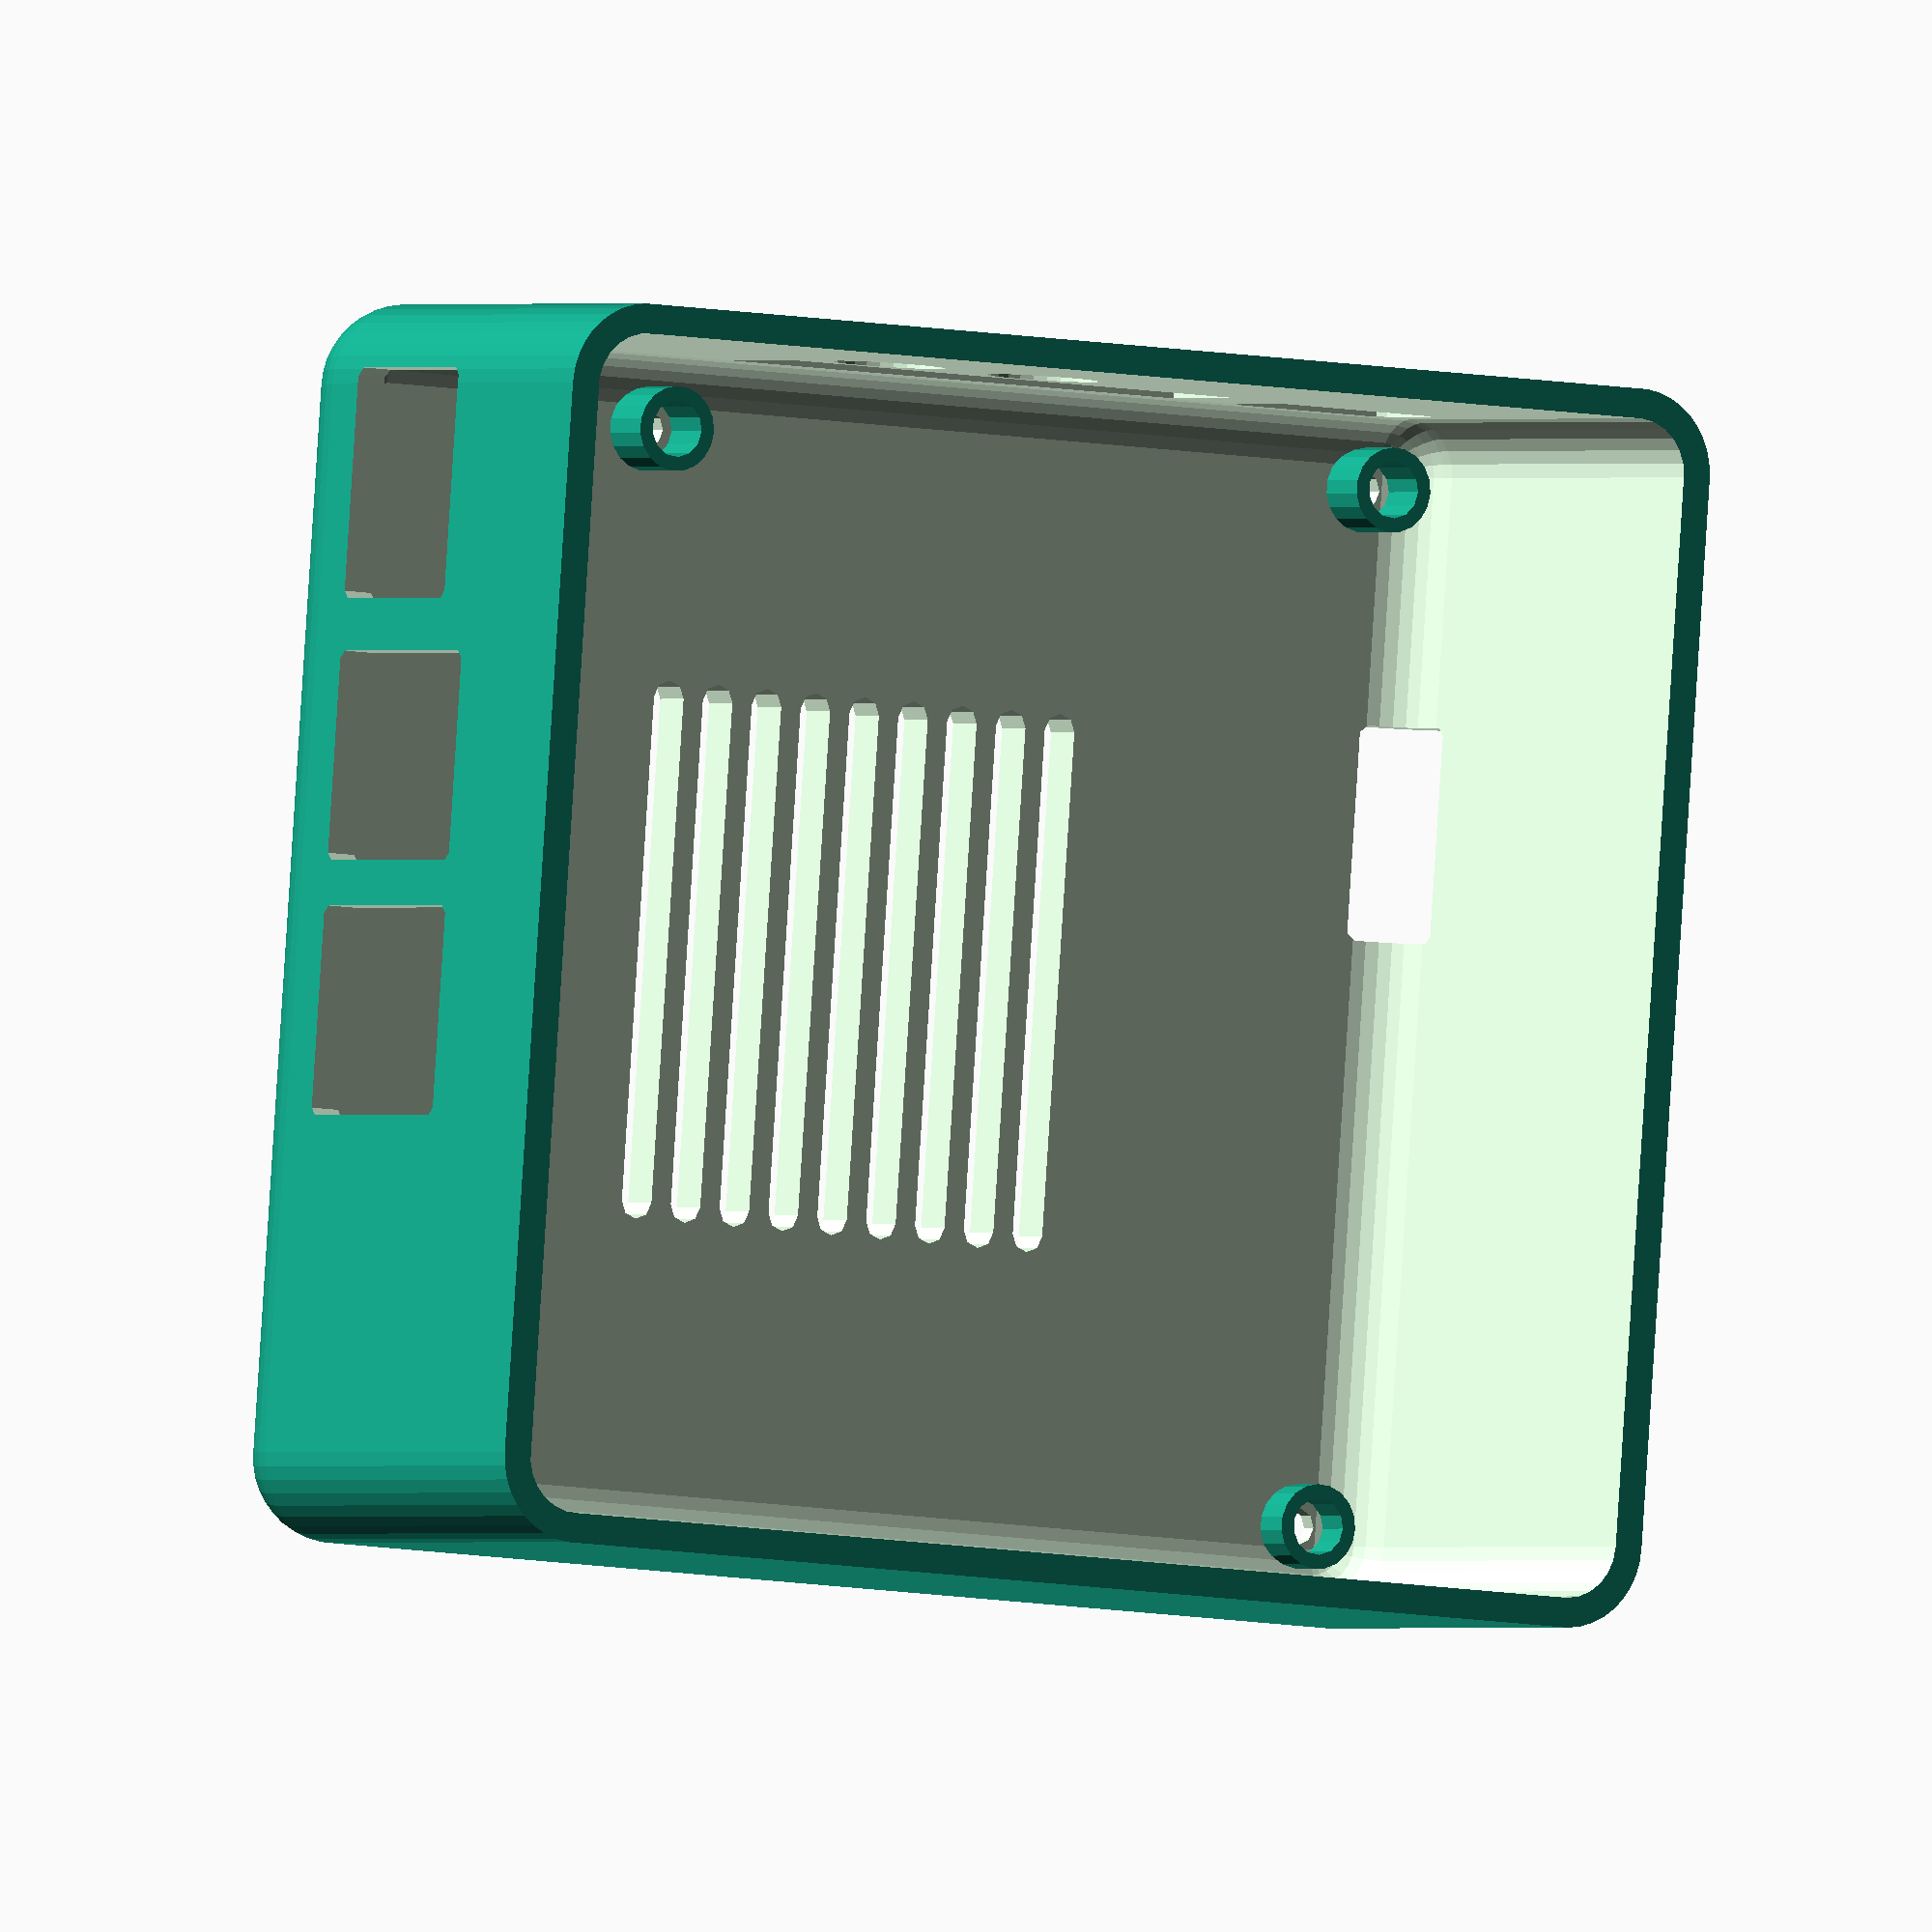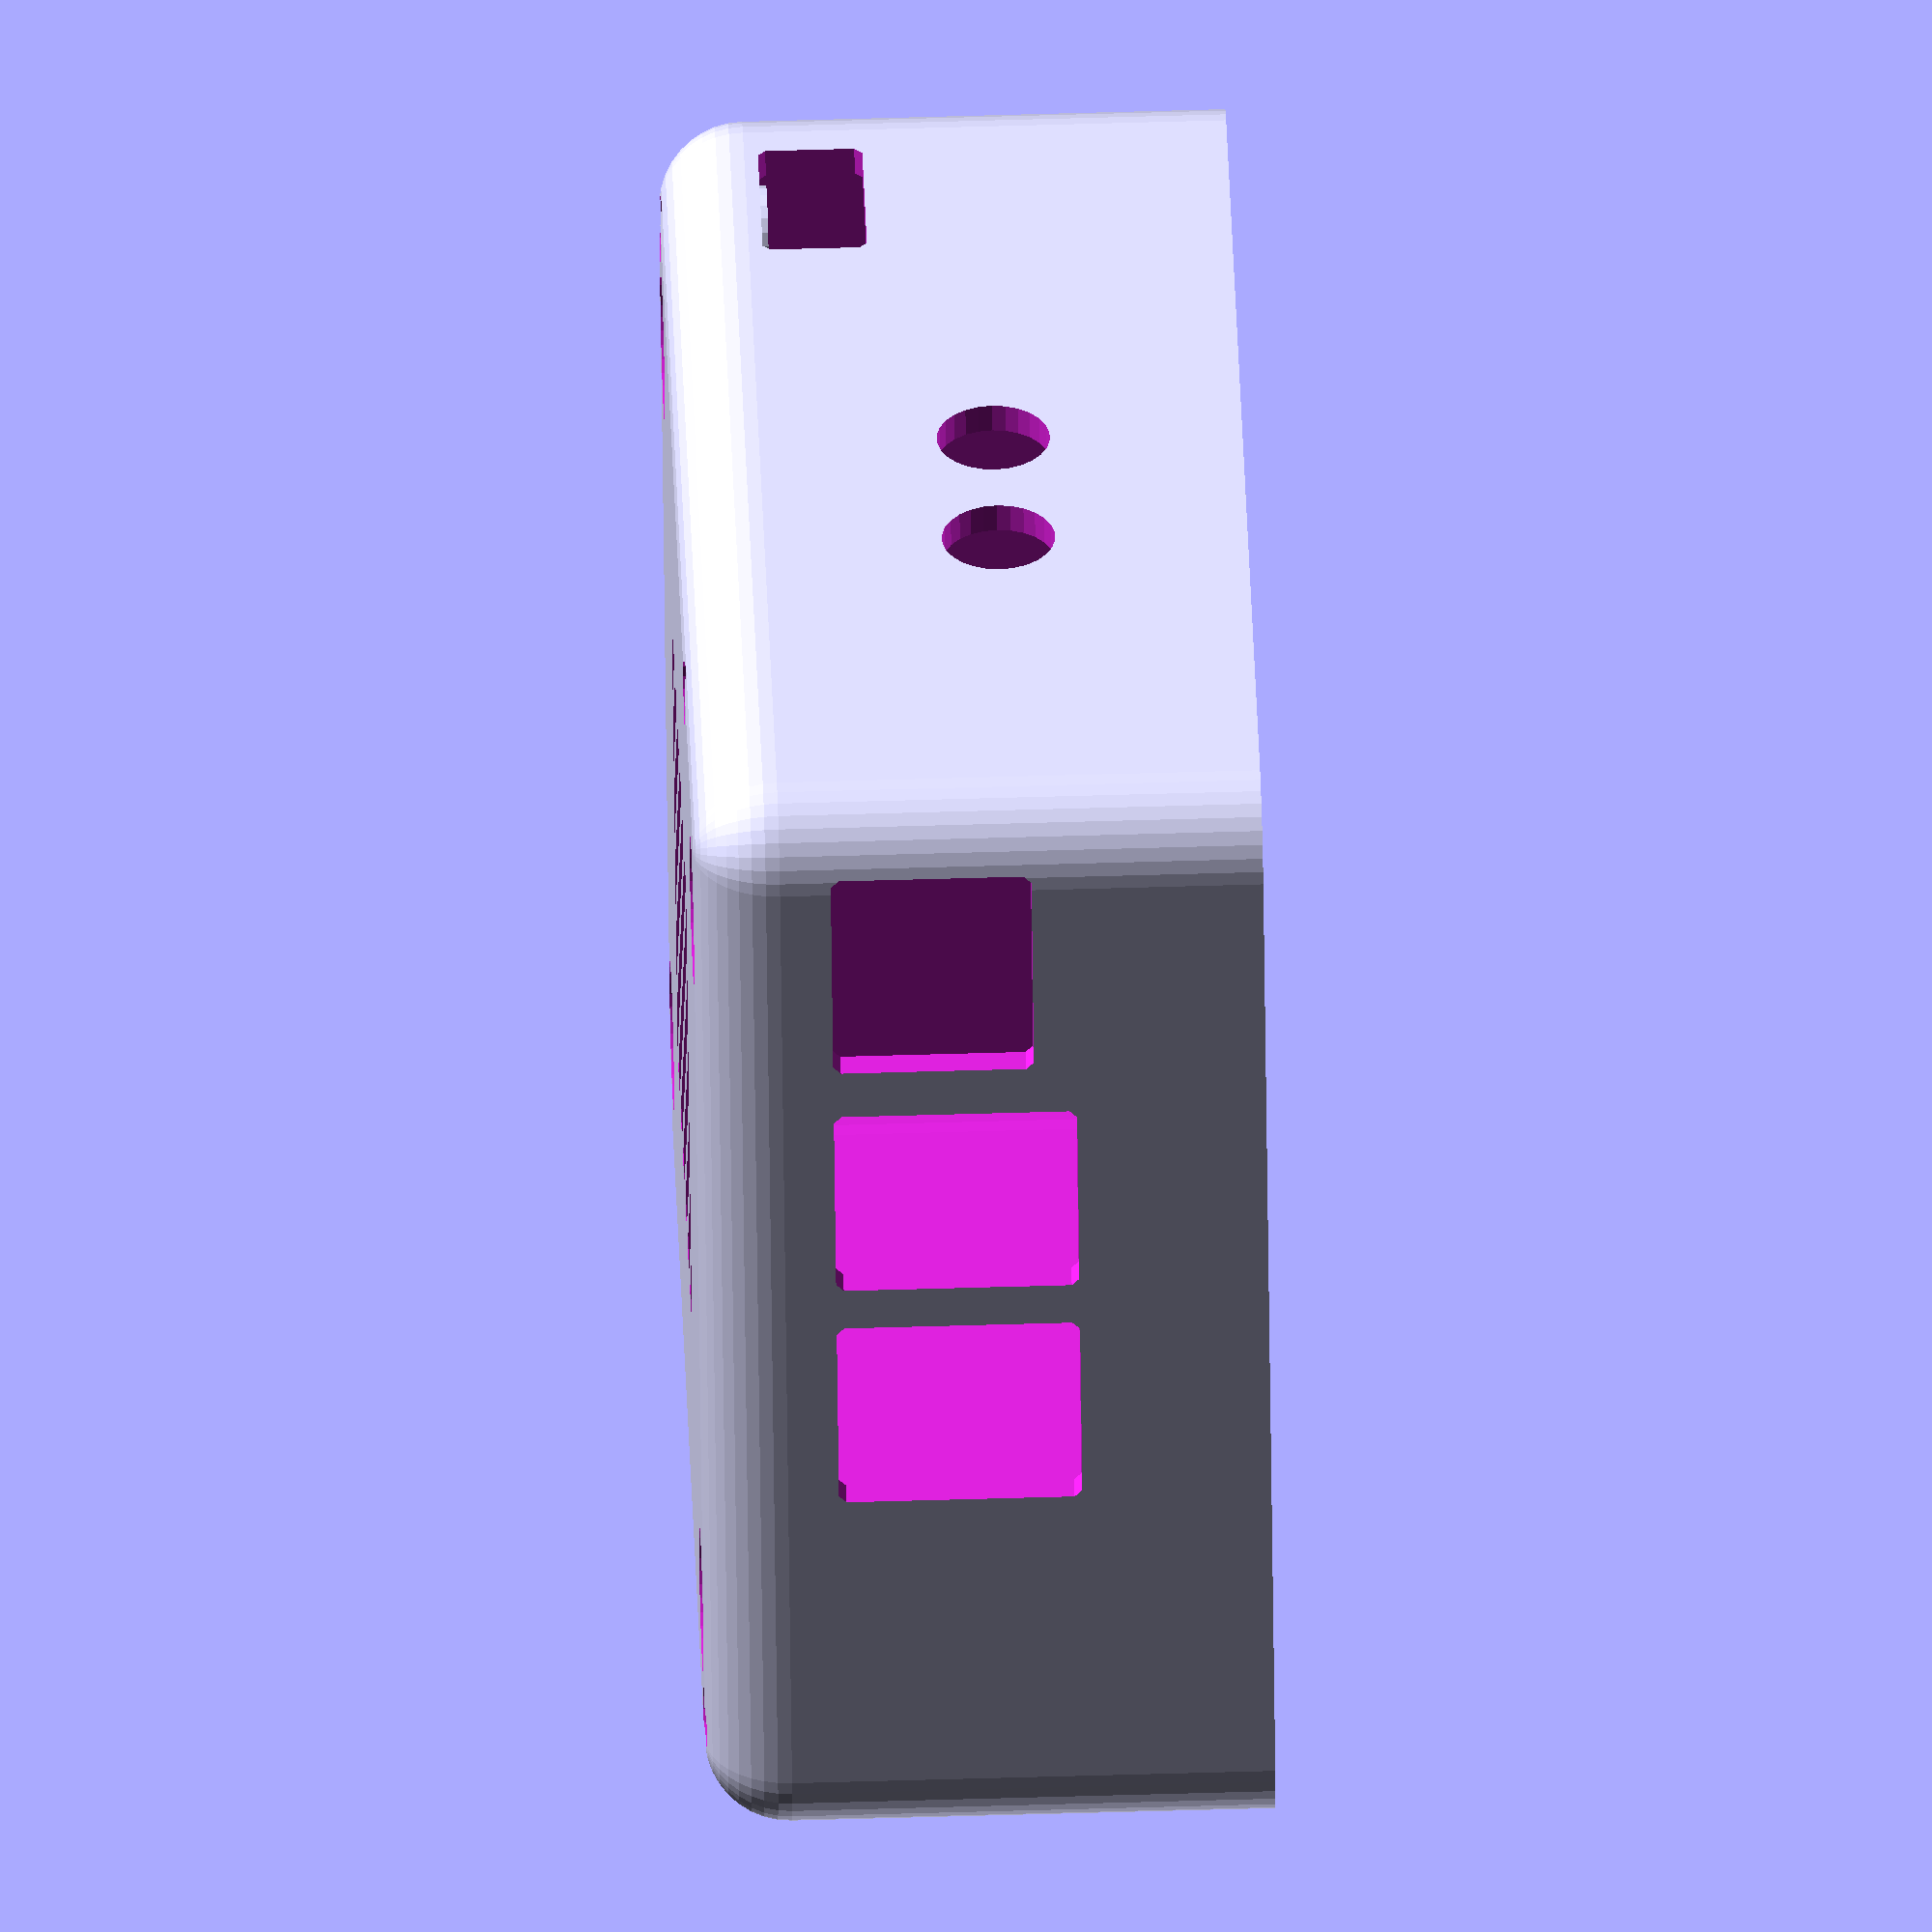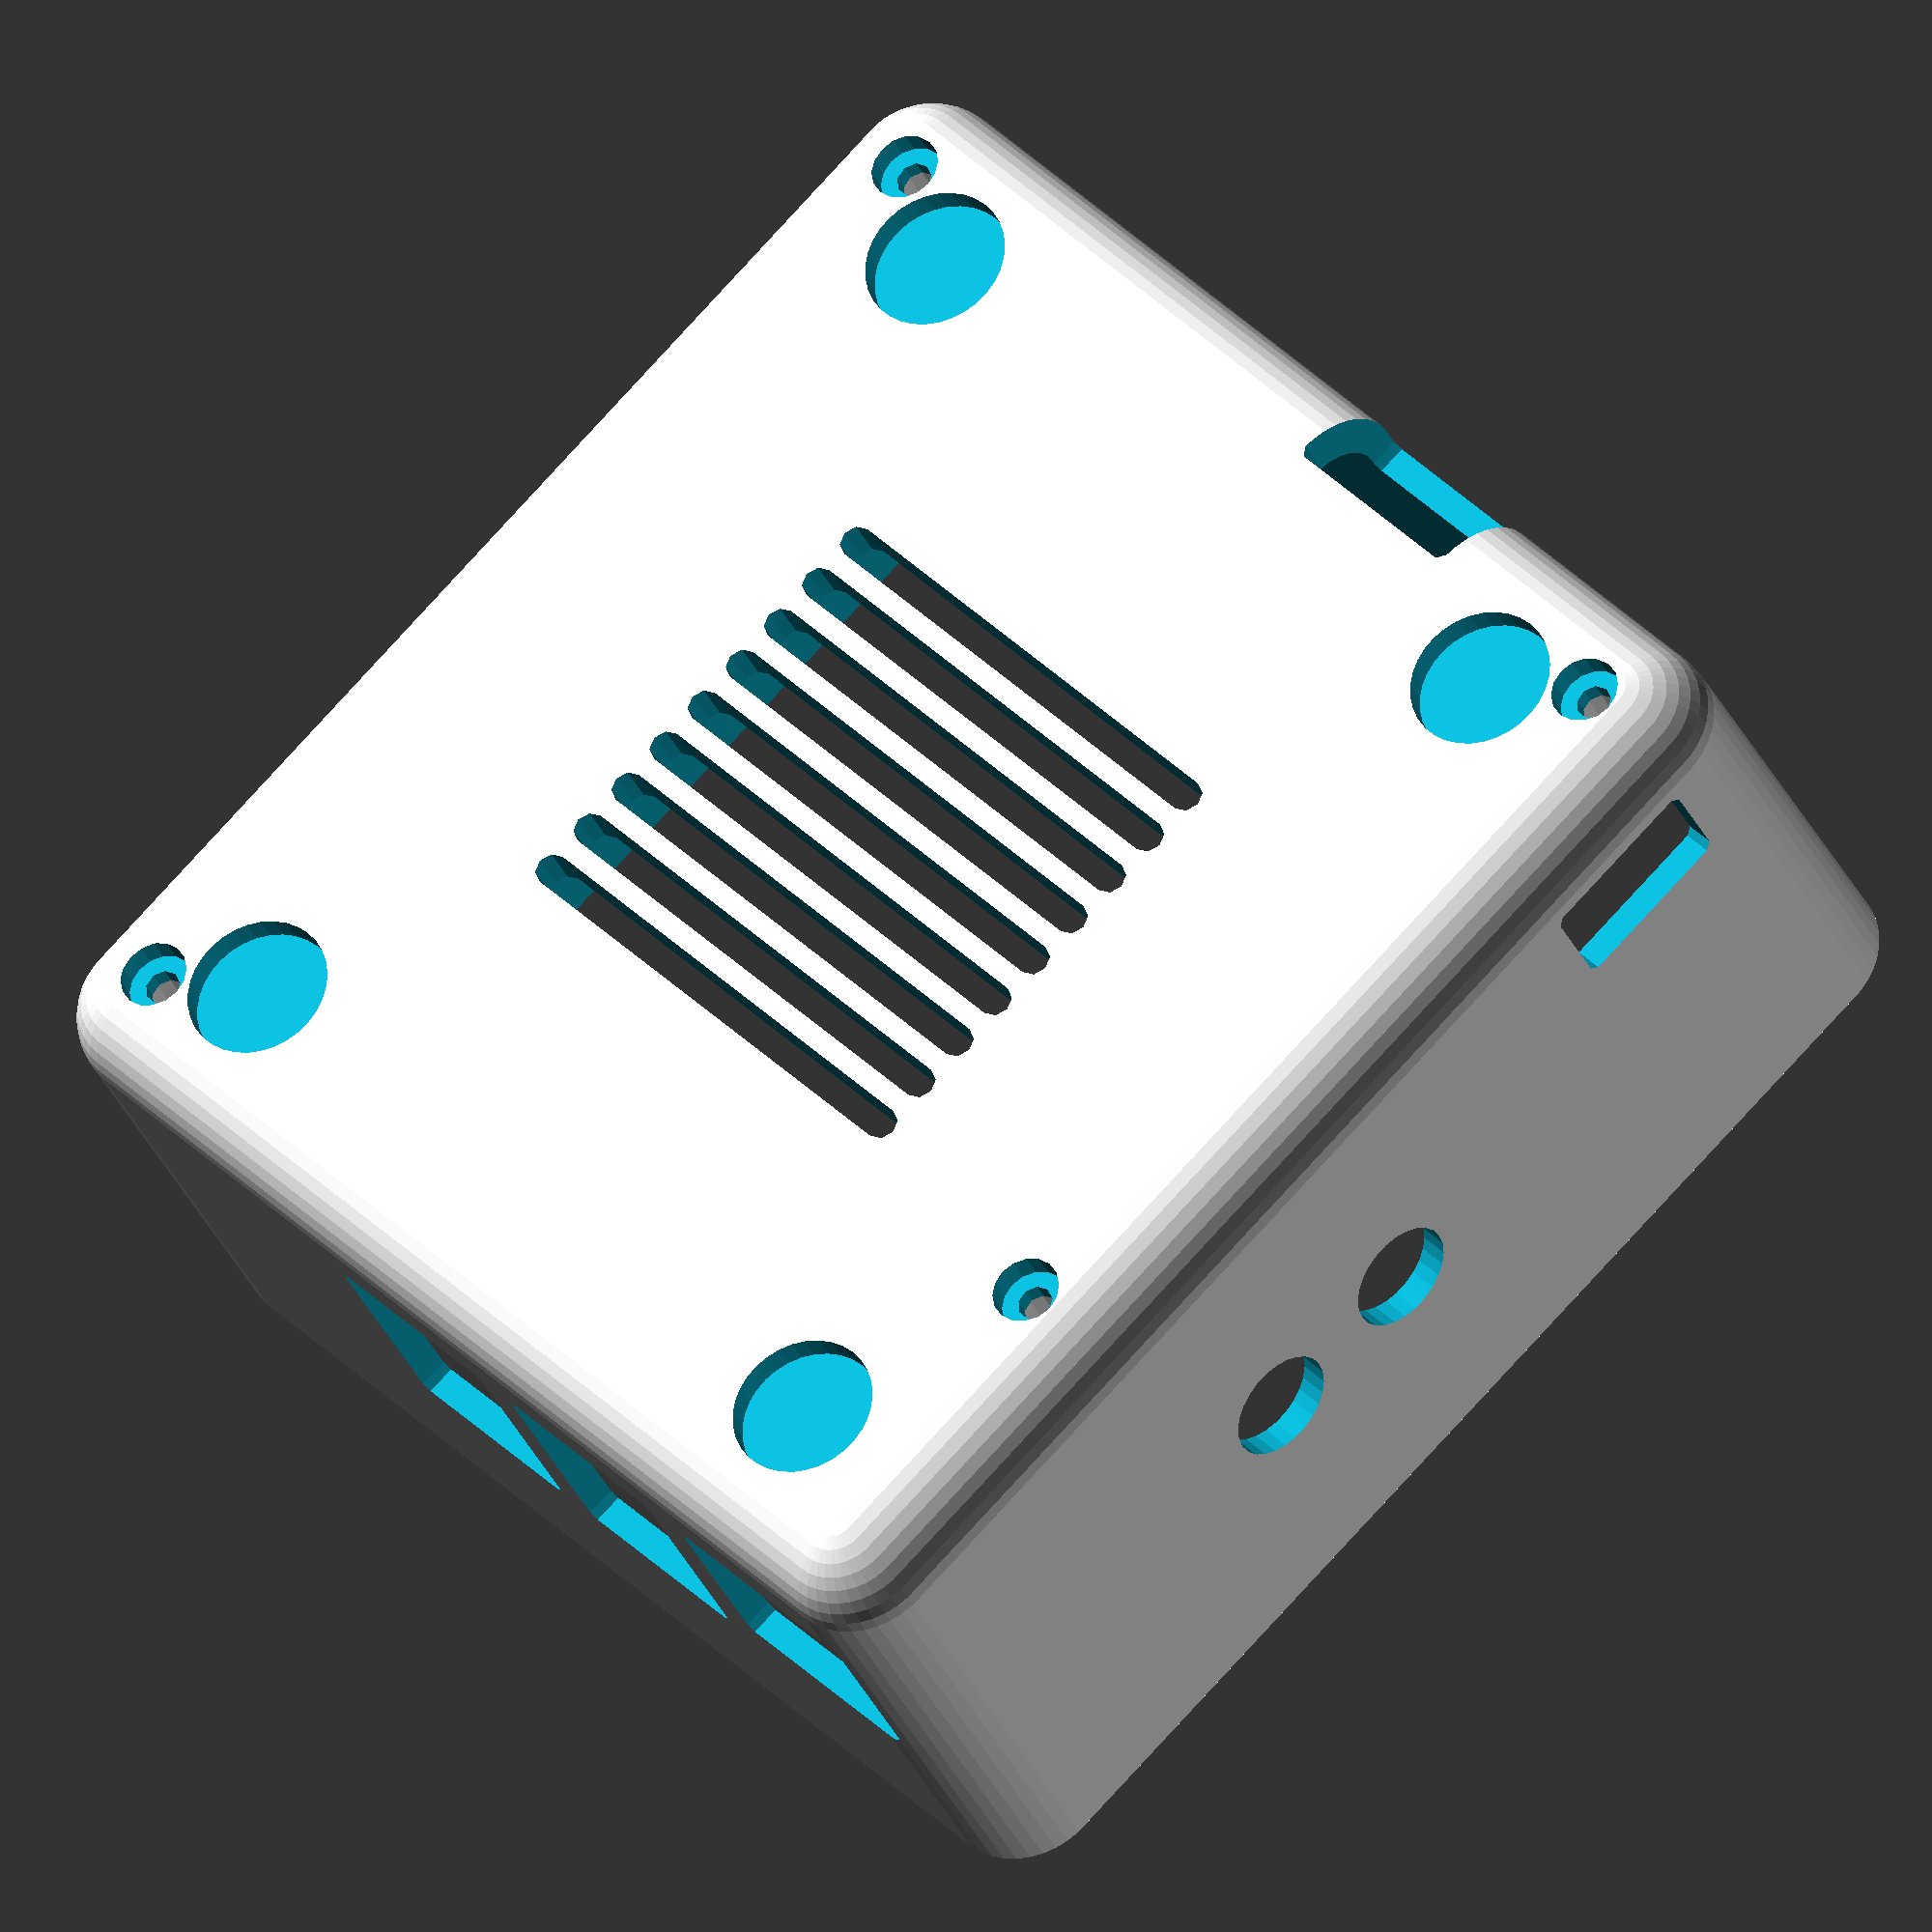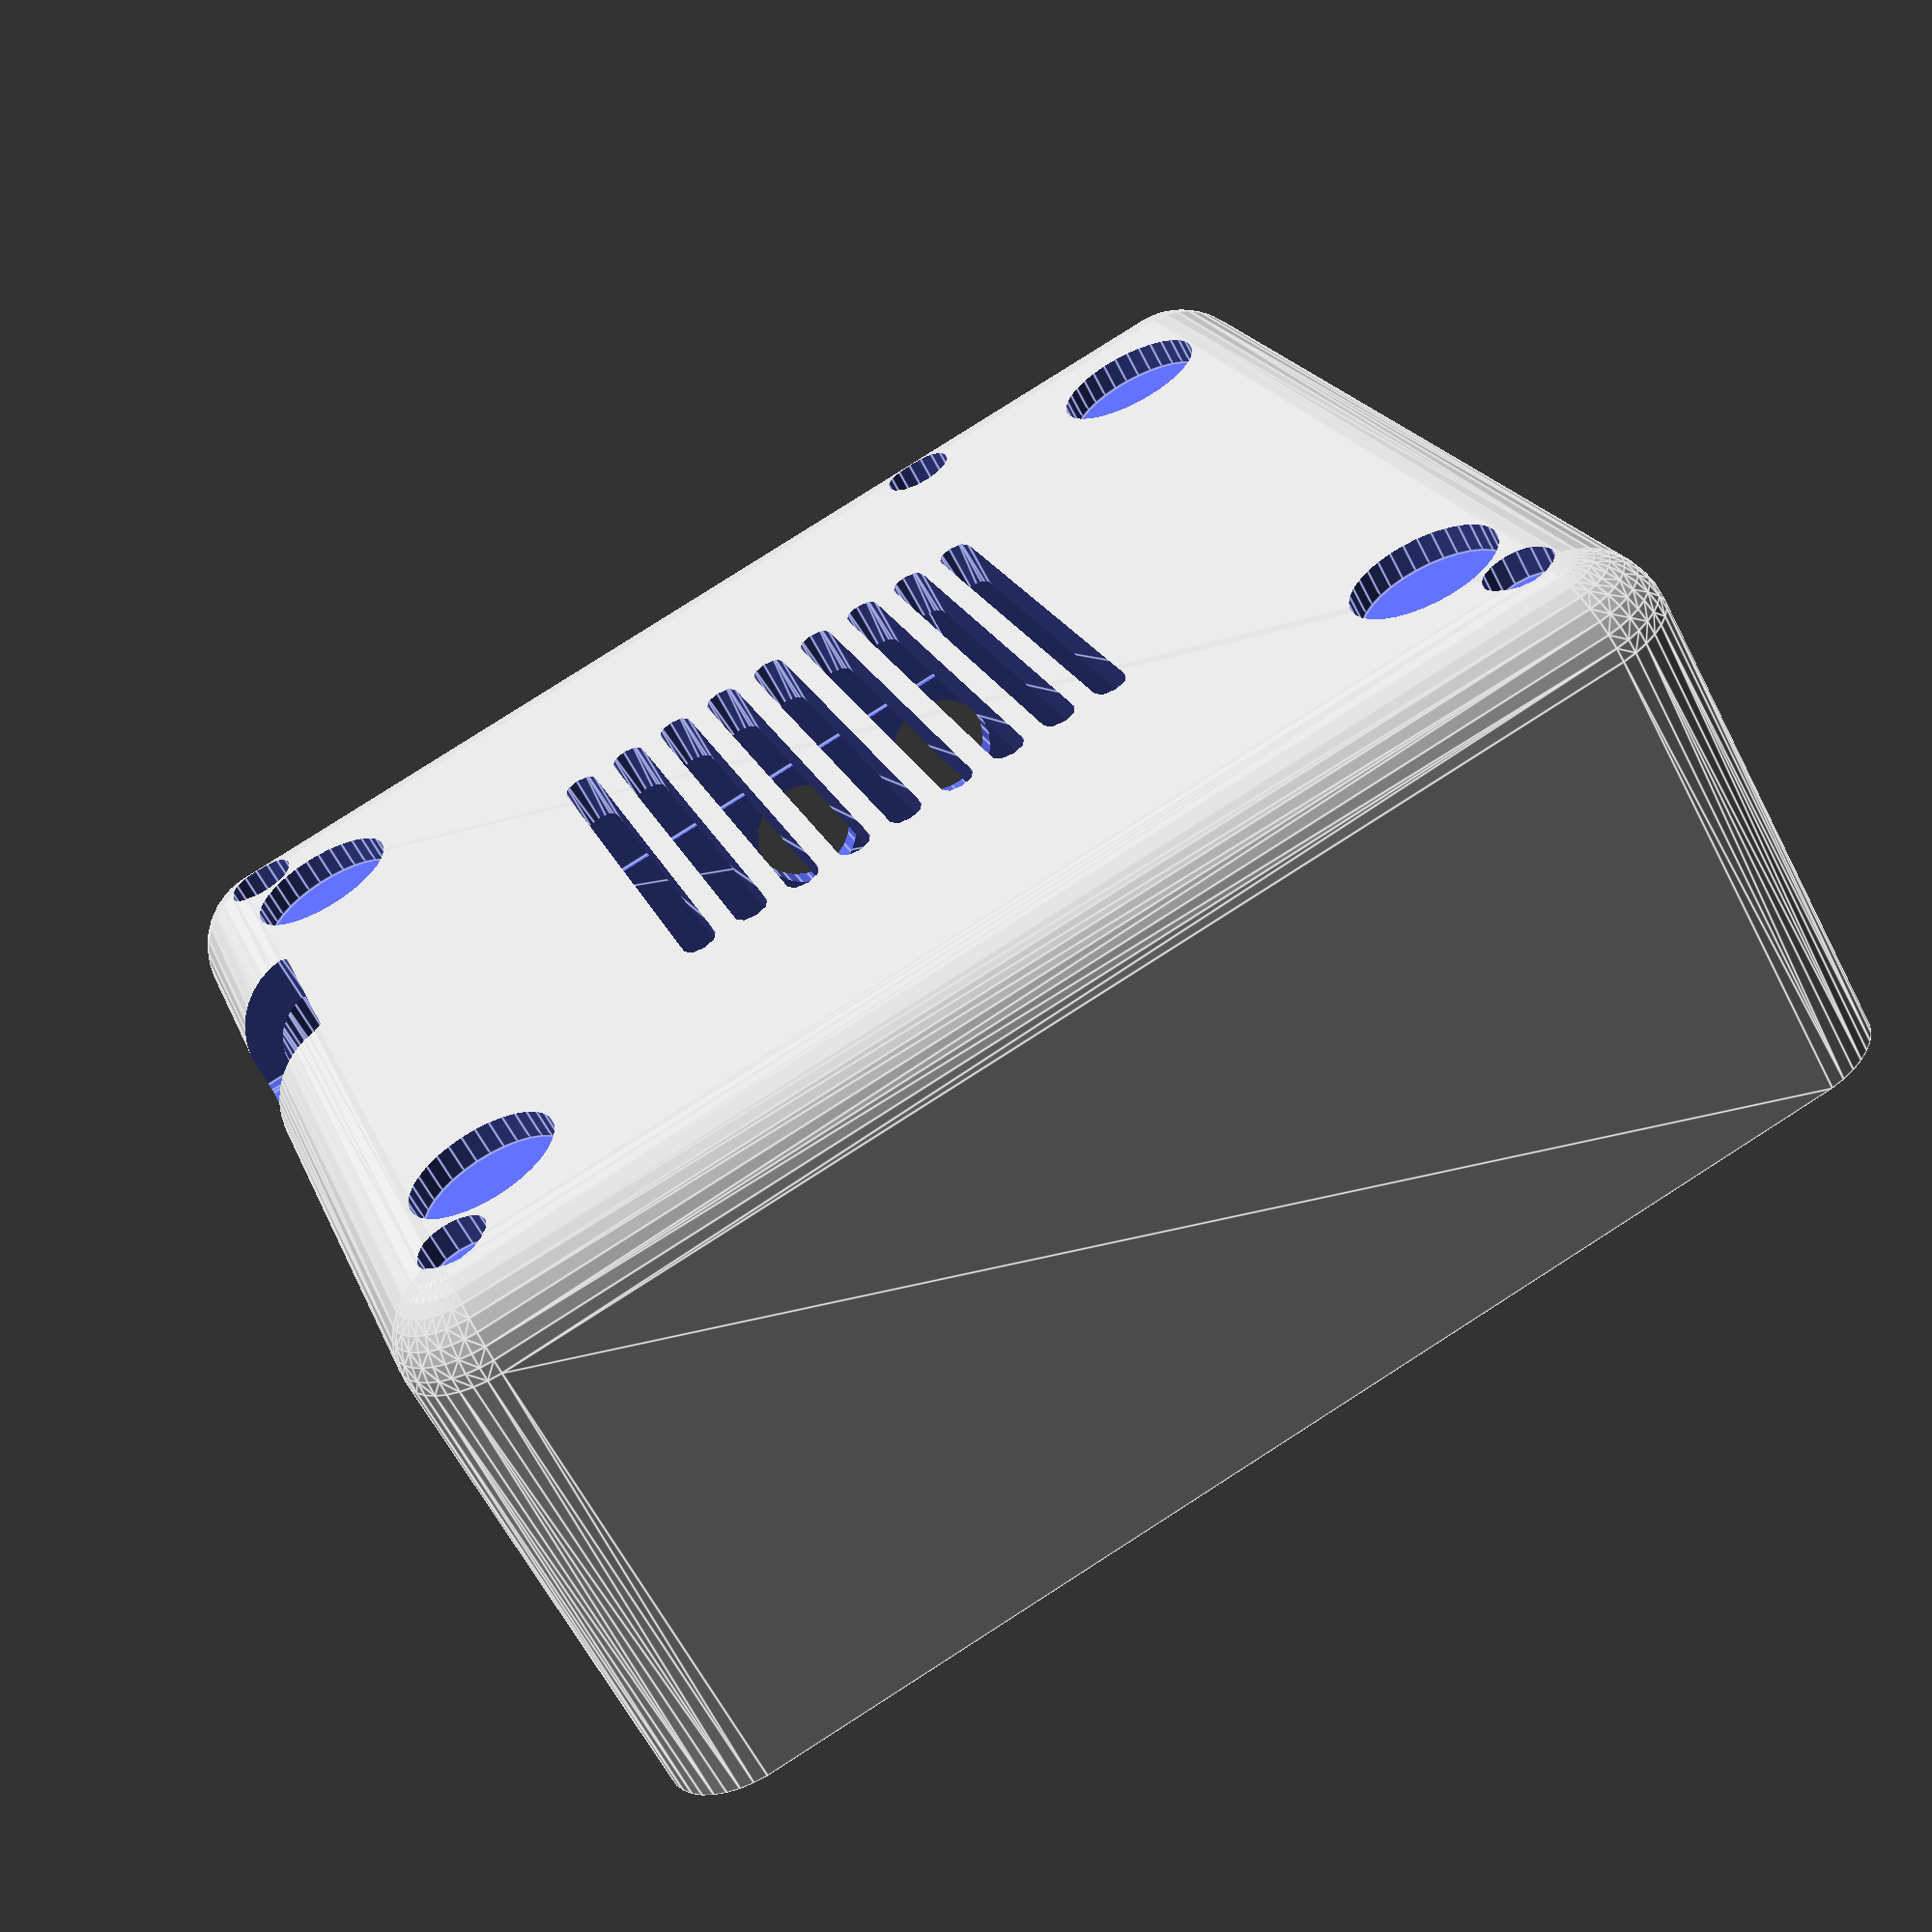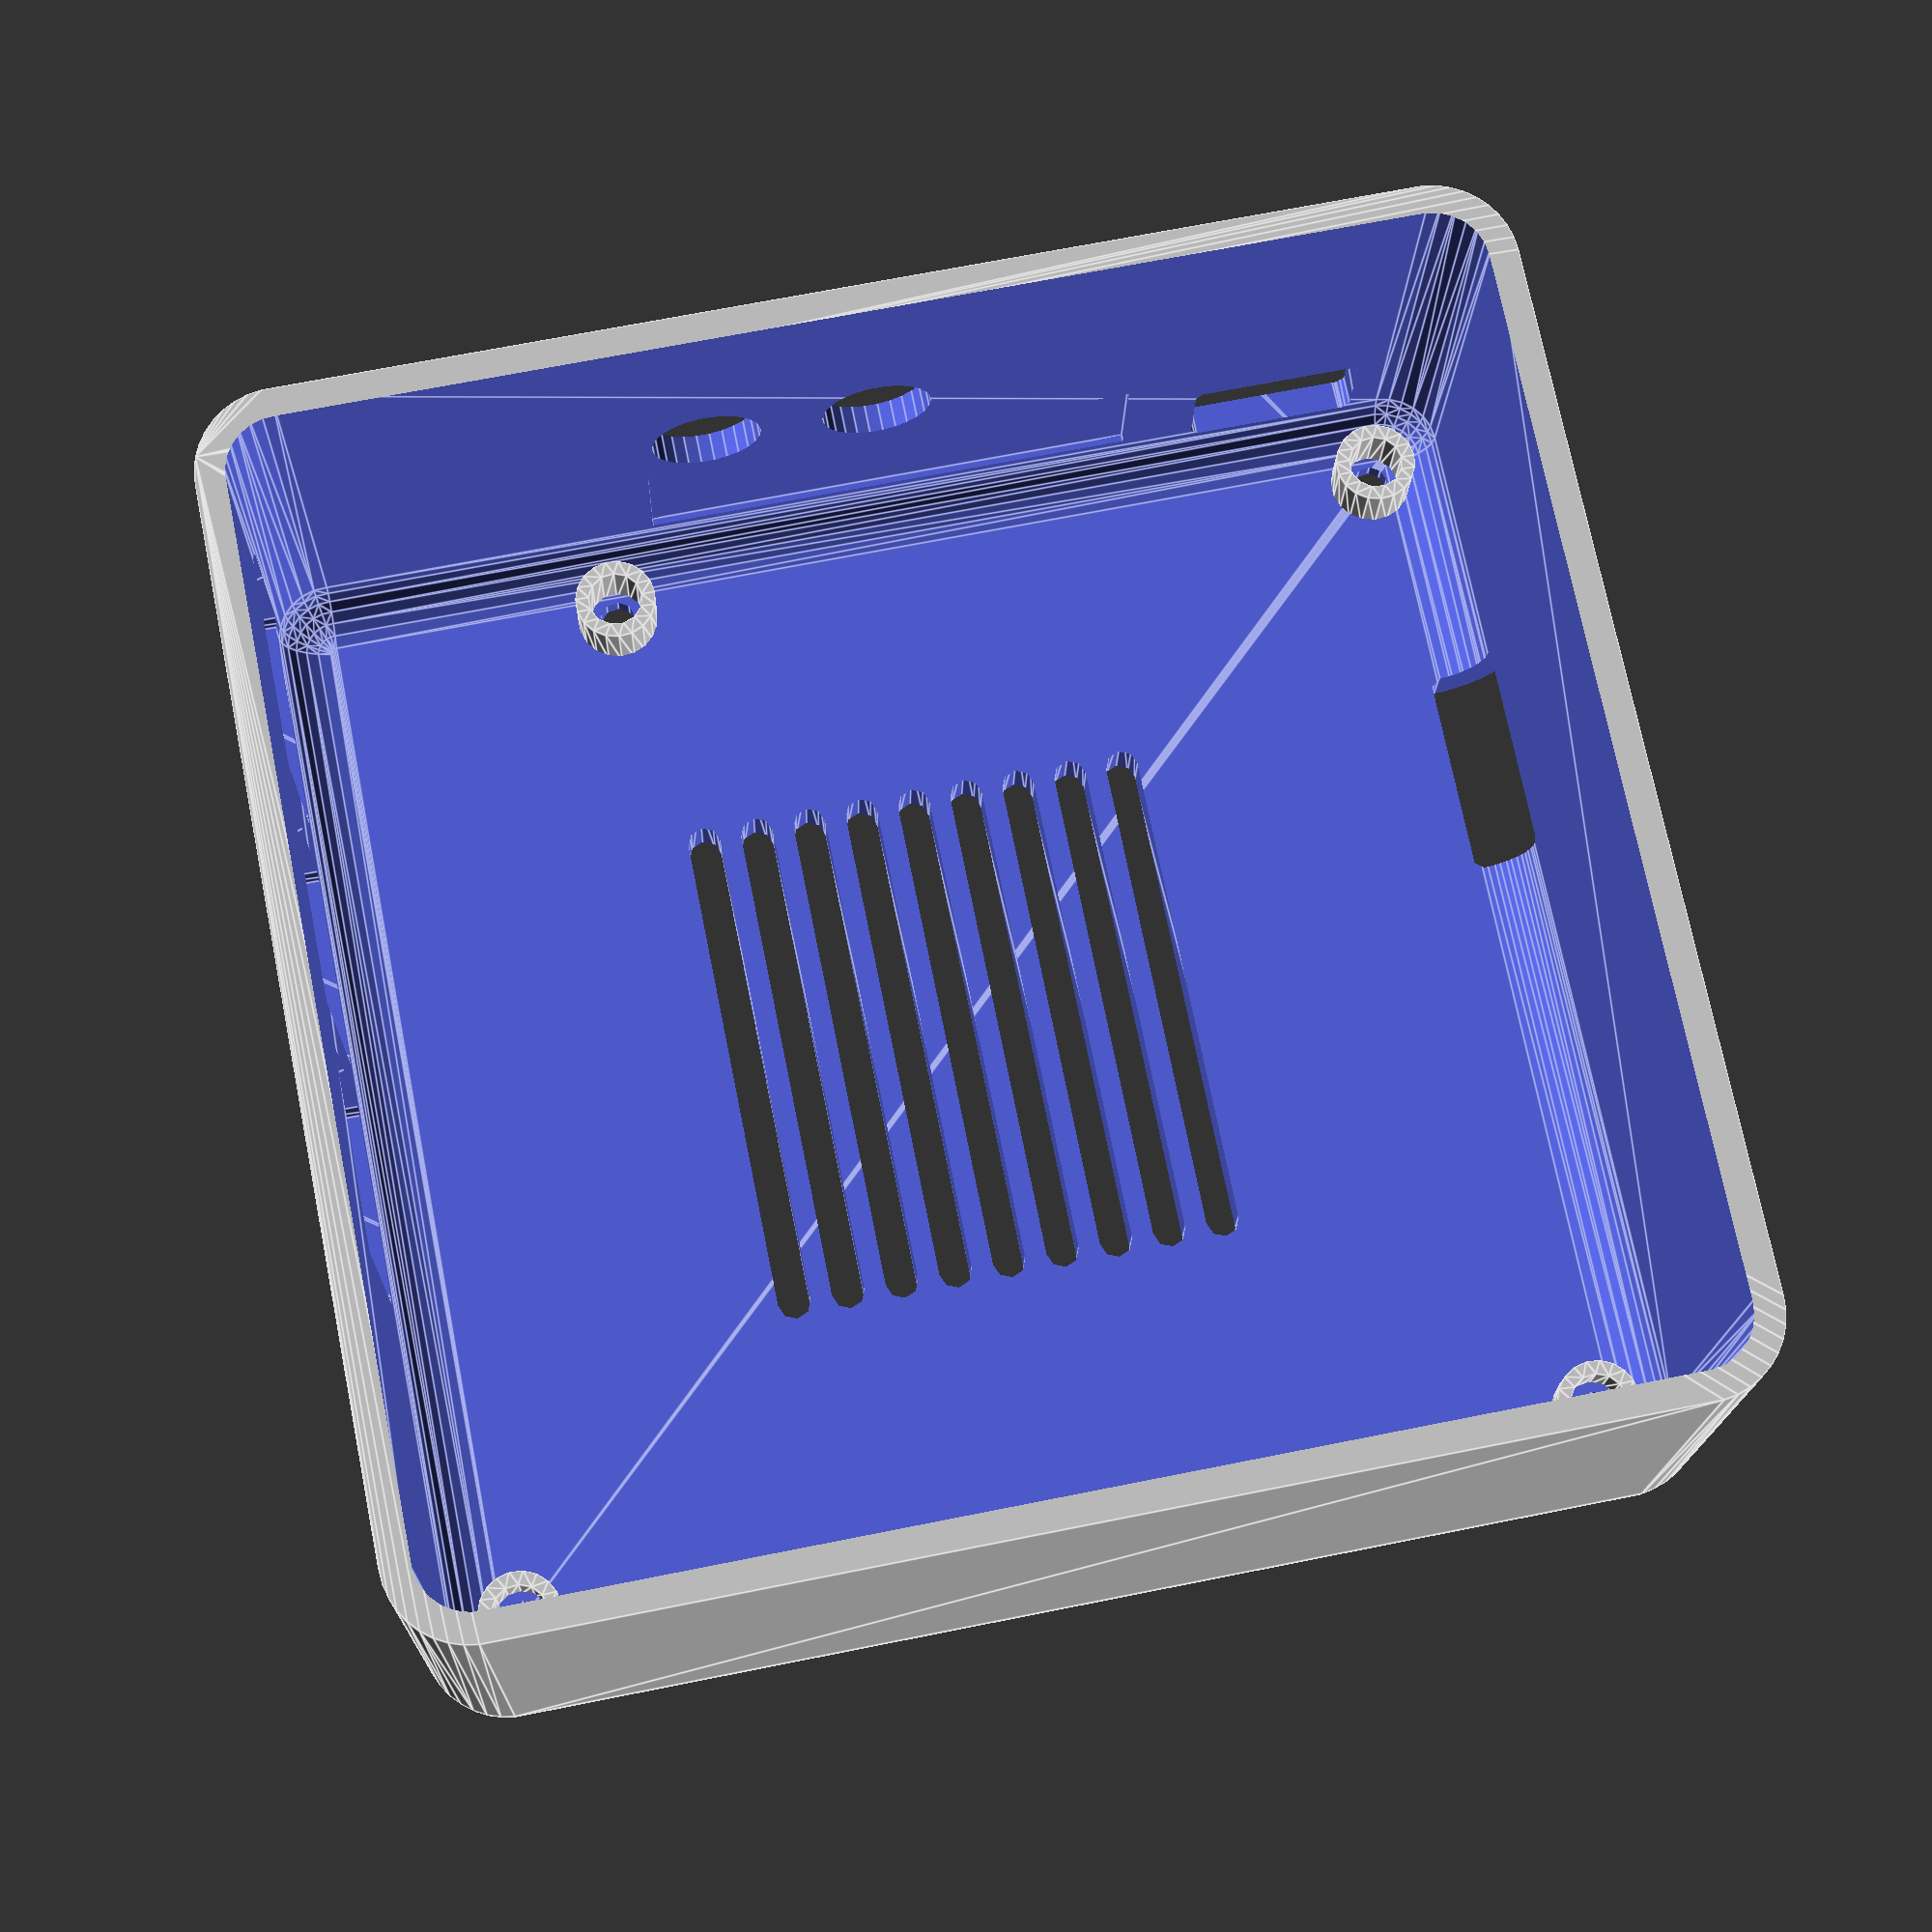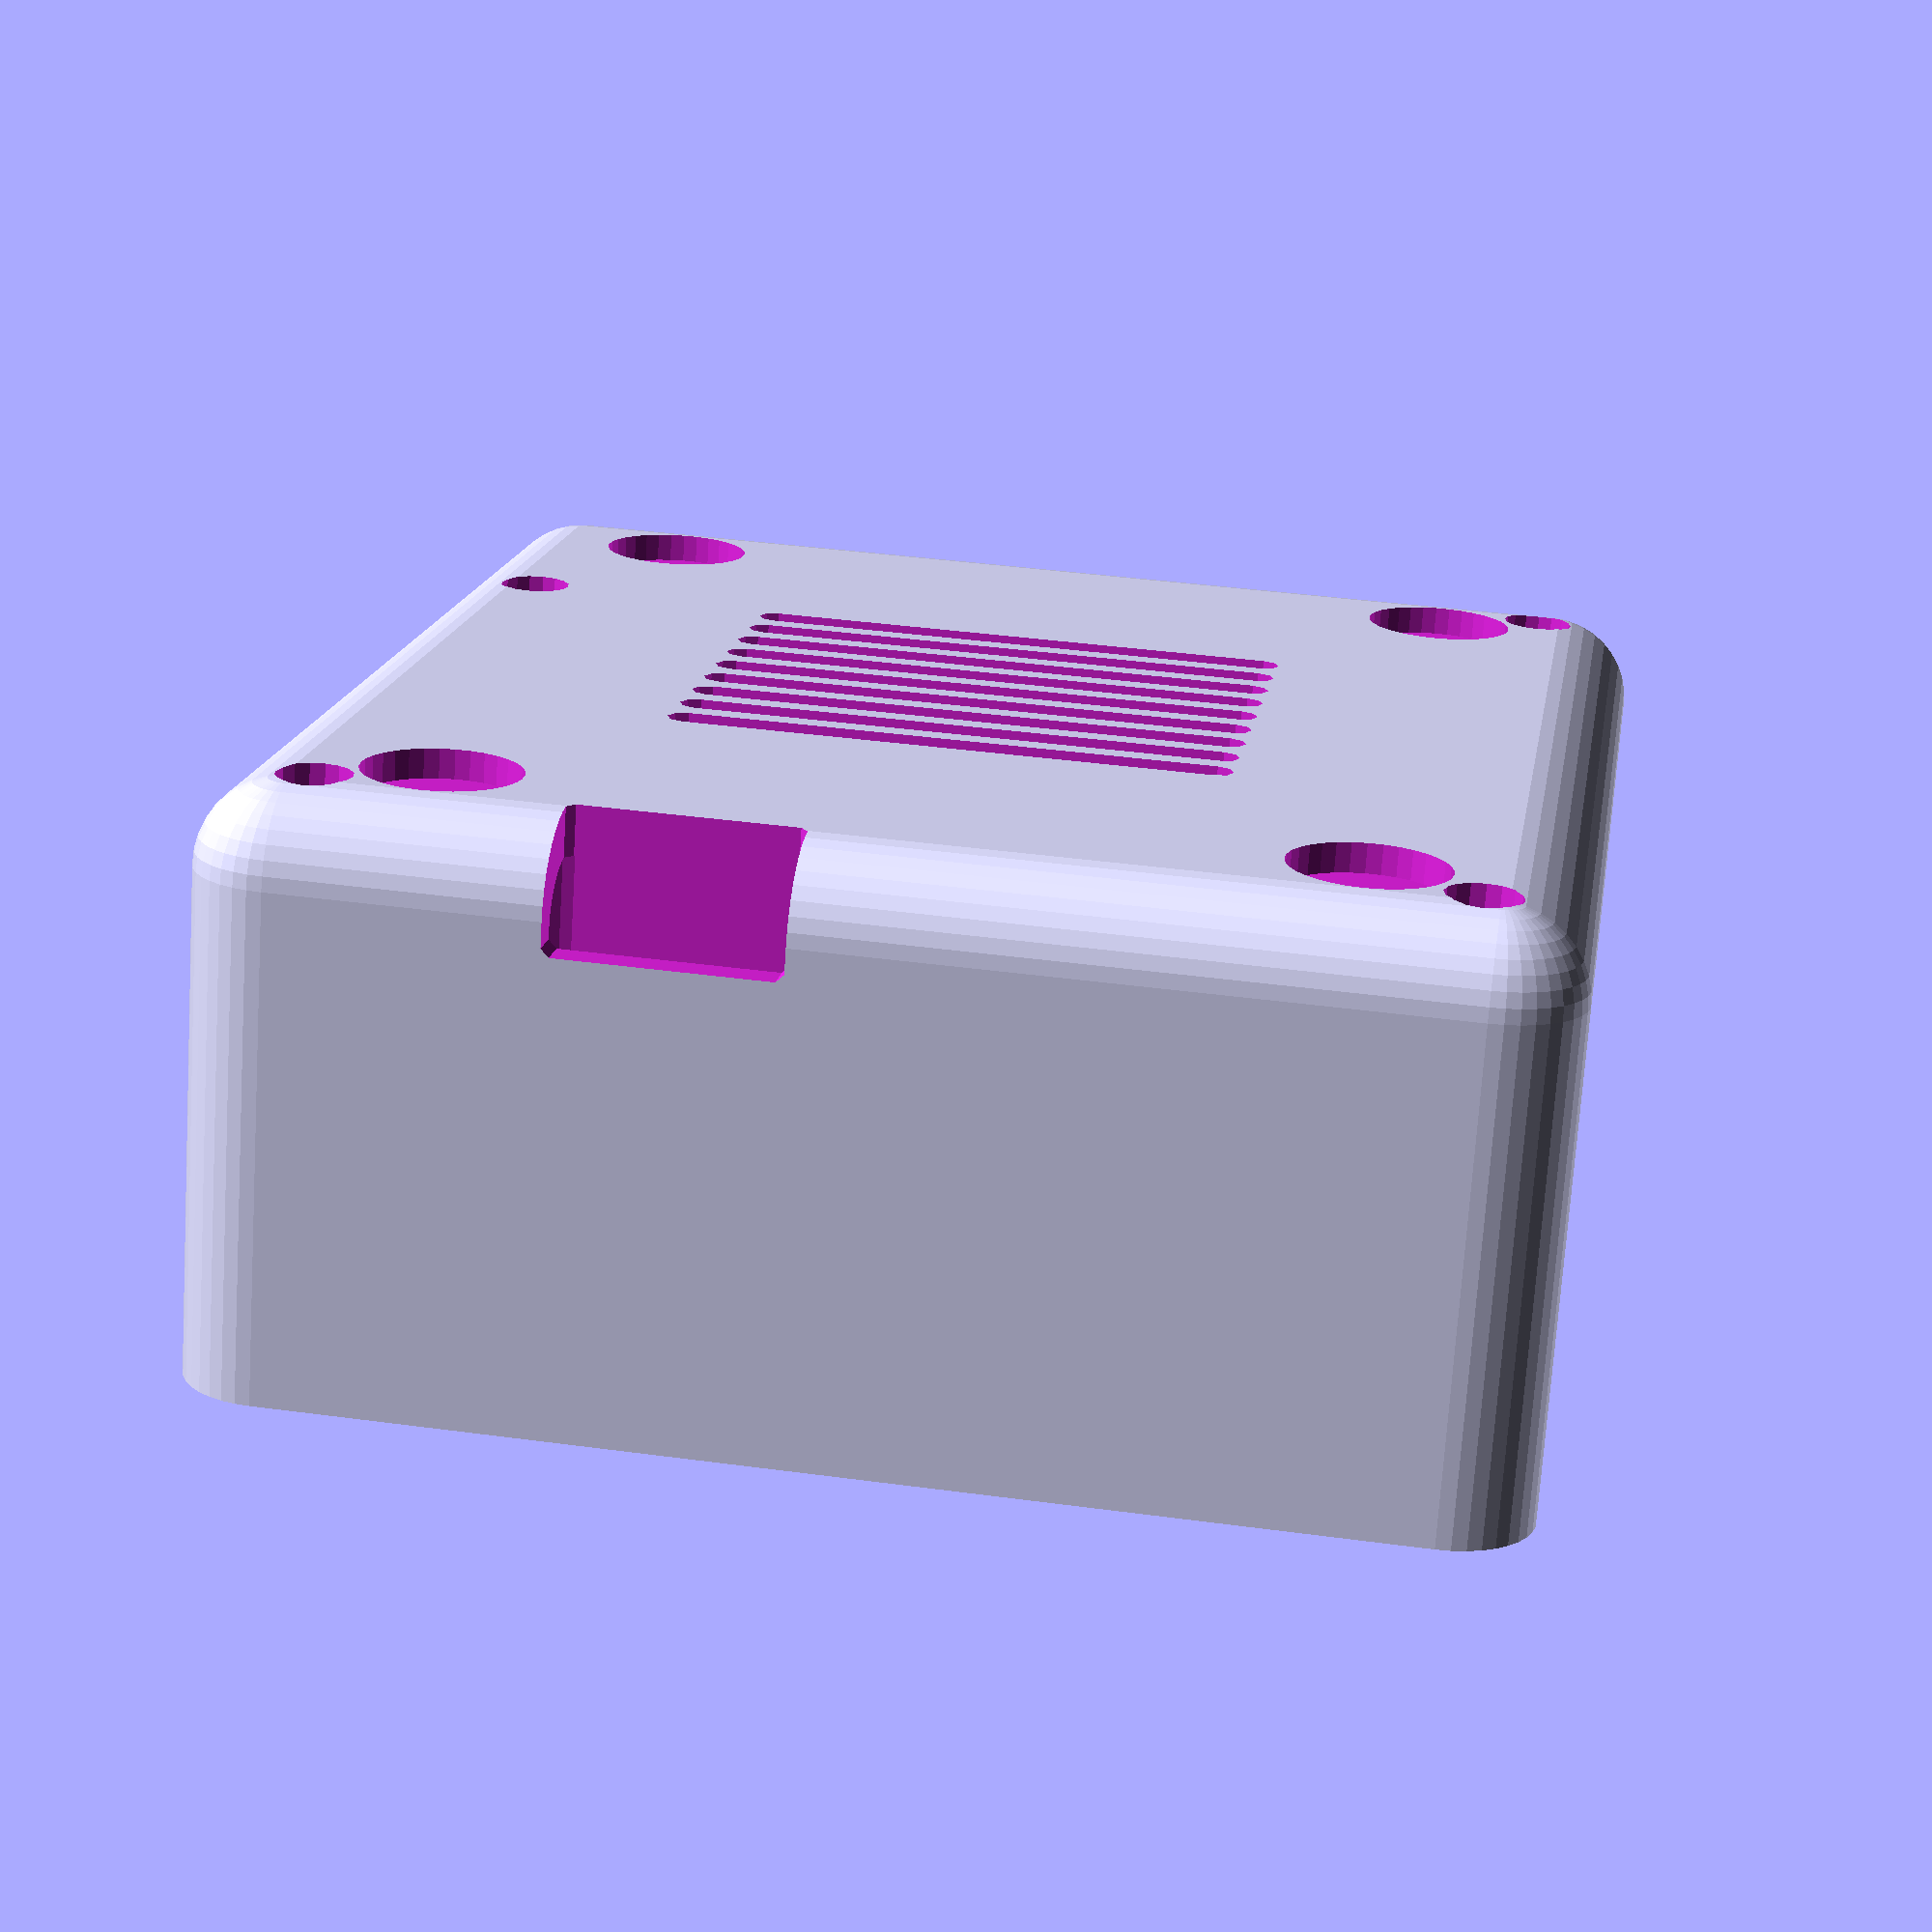
<openscad>
$fs = $preview ? 1 : 0.1;
$fa = $preview ? 3 : 0.1;

module rounded_cube(size, r = 1, center = false) {
  x = size[0]; y = size[1] ? size[1] : x; z = size[2] ? size[2] : x;
  if (center) {
    hull() for (i = [-1, 1], j = [-1, 1], k = [-1, 1])
        translate([(x/2 - r) * i, (y/2 - r) * j, (z/2 - r) * k])
          sphere(r = r);
  } else {
    translate([x/2, y/2, z/2])
      rounded_cube([x, y, z], r, true);
  }
}

module rounded_bottom_cube(size, r = 1, center = false) {
  x = size[0]; y = size[1] ? size[1] : x; z = size[2] ? size[2] : x;
  if (center) {
    hull() for (i = [-1, 1], j = [-1, 1]) {
      translate([(x/2 - r) * i, (y/2 - r) * j, (z/2 - r) * -1])
        sphere(r = r);
      translate([(x/2 - r) * i, (y/2 - r) * j, (z/2 - r) * 1])
        cylinder(r = r, h = 2 * r, center = true);
    }
  } else {
    translate([x/2, y/2, z/2])
      rounded_bottom_cube([x, y, z], r, true);
  }
}

corner_r = 6;
base_thickness = 3.3;
wall_thickness = 2.1;
size_x = 92.5;
size_y = 87.5;
size_z = 40.05;

module shell() {
  difference() {
    rounded_bottom_cube(
      [size_x, size_y, size_z],
      r = corner_r
    );
    translate([wall_thickness, wall_thickness, base_thickness])
      rounded_bottom_cube(
        [size_x - 2 * wall_thickness,
         size_y - 2 * wall_thickness,
         size_z],
        r = corner_r - wall_thickness
      );
  }
}

module screw_boss_neg(thickness) {
  head_d = 5;
  shaft_d = 2.6;
  head_depth = 2;

  translate([0, 0, -1]) {
    cylinder(d = head_d, h = head_depth + 1);
    cylinder(d = shaft_d, h = thickness + 2);
  }
}

module screw_boss_pos(thickness, h) {
  inner_d = 4;
  outer_d = 6;

  translate([0, 0, thickness - 1])
    linear_extrude(height = 1 + h)
      difference() {
        circle(d = outer_d);
        circle(d = inner_d);
      }
}

module grill(length, width, pitch, count, h = 100) {
  translate([-pitch * floor(count / 2), 0, 0])
    for (i = [0 : count - 1])
      hull() for(j = [-1, 1])
      translate([pitch * i, (length - width) / 2 * j, 0])
        cylinder(d = width, h = h);
}

screw_mounts = [
  // x, y, height above inner base
  [7.10, 7.10, 3.0],
  [85.5, 7.10, 3.0],
  [27.2, 80.3, 4.3],
  [85.5, 80.3, 4.3],
];

module negatives() {
  // Screw holes
  for (screw_mount = screw_mounts)
    translate([screw_mount[0], screw_mount[1], 0])
      screw_boss_neg(thickness = base_thickness);

  // Grill
  translate([size_x / 2, size_y / 2, -1])
    grill(length = 38, width = 2.4, pitch = 3.975, count = 9, h=10);

  // USB
  translate([-10, 29.7, 9.5]) rounded_cube([20, 15, 17.3], r = 1);
  translate([-10, 47.7, 9.5]) rounded_cube([20, 15, 17.3], r = 1);
  translate([-10, 66.2, 9.5]) rounded_cube([20, 16.5, 14.3], r = 1);

  // Micro SD
  translate([size_x - 6.2, 48.5, -10]) rounded_cube([20, 15.4, 18.3], r = 1);

  // Sockets
  translate([35.5, size_y, 22.5]) rotate([90, 0, 0]) cylinder(d = 8, h = 20, center = true);
  translate([48, size_y, 22.5]) rotate([90, 0, 0]) cylinder(d = 8, h = 20, center = true);

  // Power in
  translate([72.1, size_y - 10, 6.9]) rounded_cube([12.6, 20, 7.5], r = 1);

  // Feet
  foot_d = 10.5;
  foot_x = 10.9;
  foot_y = 14.4;
  foot_depth = 2;
  feet = [
    [foot_x, foot_y],
    [size_x - foot_x, foot_y],
    [foot_x, size_y - foot_y],
    [size_x - foot_x, size_y - foot_y],
  ];
  for (foot = feet)
    translate([foot[0], foot[1], -1])
      cylinder(d = foot_d, h = foot_depth + 1);

  // Blind connectors
  translate([31, size_y - wall_thickness - 1, 8]) cube([36, 1.5, 9]);
}

module positives() {
  // Screw bosses
  for (screw_mount = screw_mounts)
    translate([screw_mount[0], screw_mount[1], 0])
      screw_boss_pos(thickness = base_thickness, h = screw_mount[2]);
}

difference() {
  shell();
  negatives();
}
positives();

</openscad>
<views>
elev=180.1 azim=184.2 roll=209.8 proj=o view=solid
elev=124.9 azim=200.9 roll=271.8 proj=o view=wireframe
elev=210.0 azim=44.1 roll=340.0 proj=o view=solid
elev=61.7 azim=19.0 roll=207.0 proj=p view=edges
elev=16.4 azim=348.6 roll=358.7 proj=p view=edges
elev=253.1 azim=261.2 roll=3.7 proj=p view=wireframe
</views>
